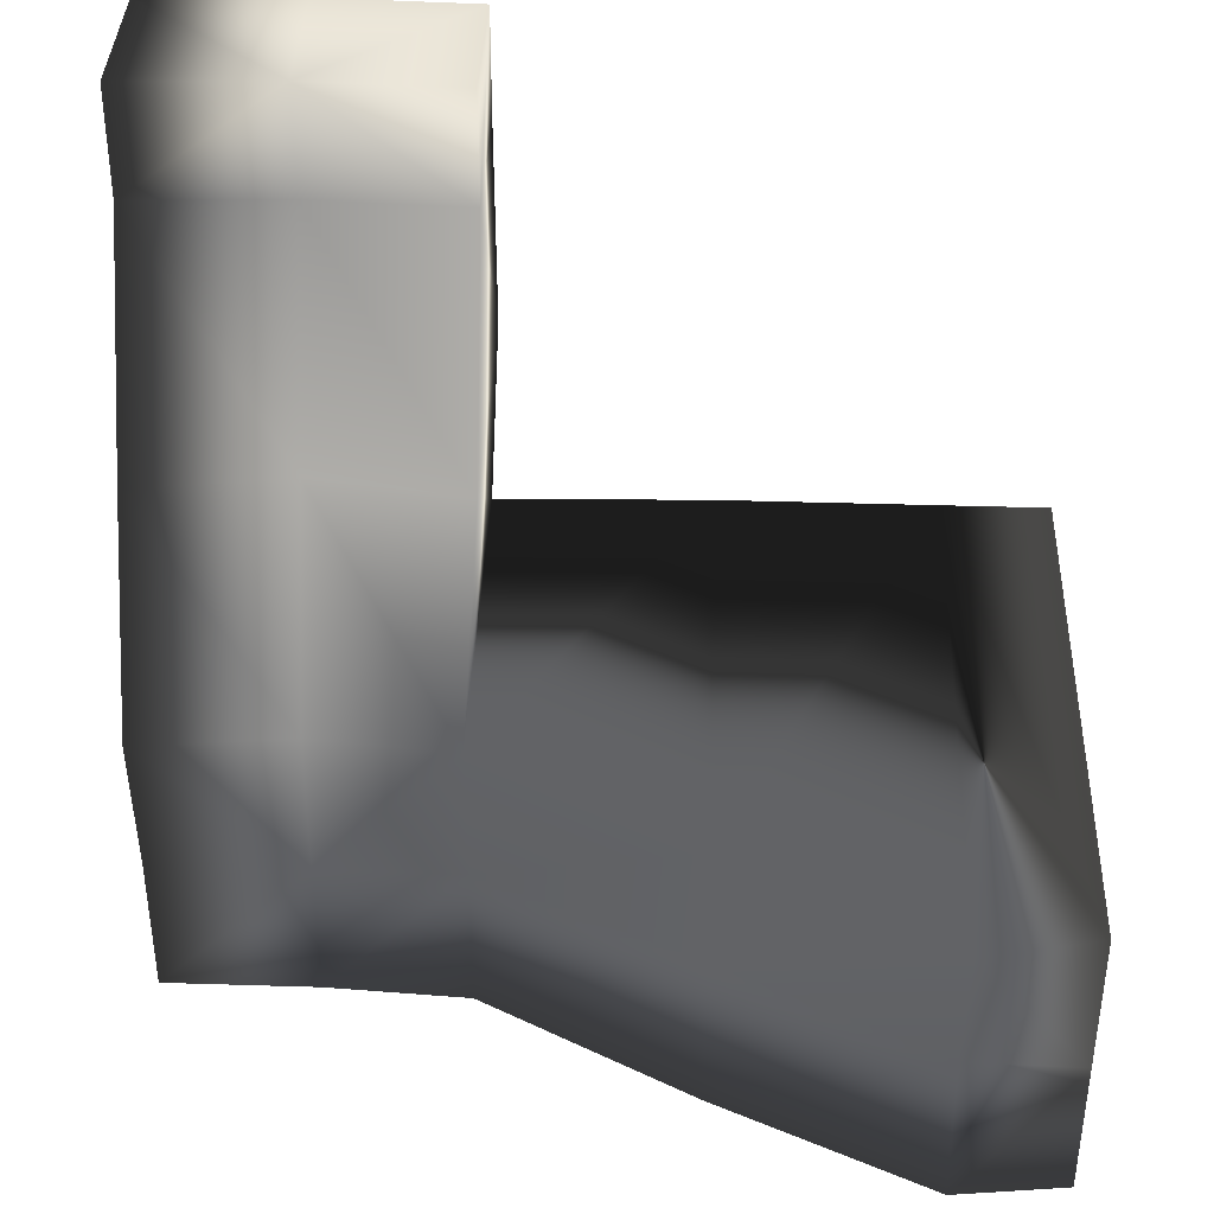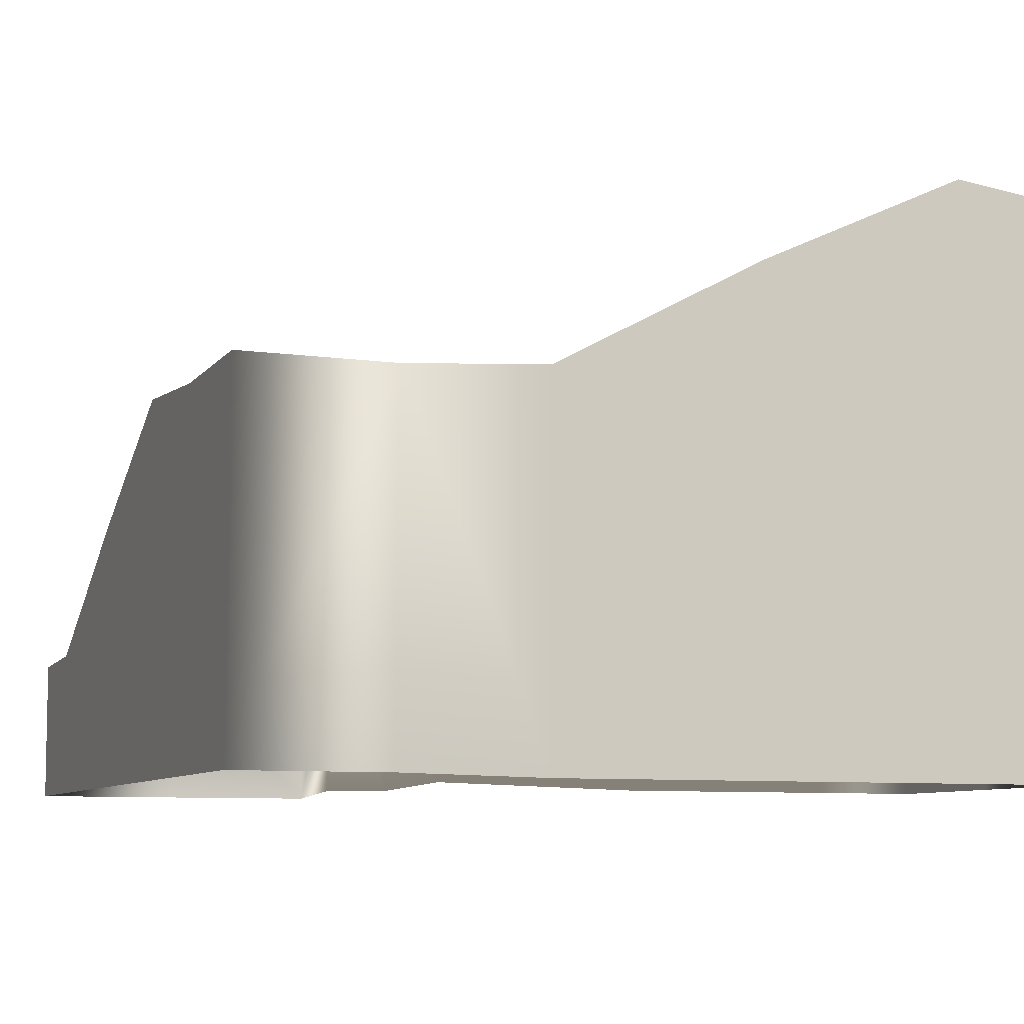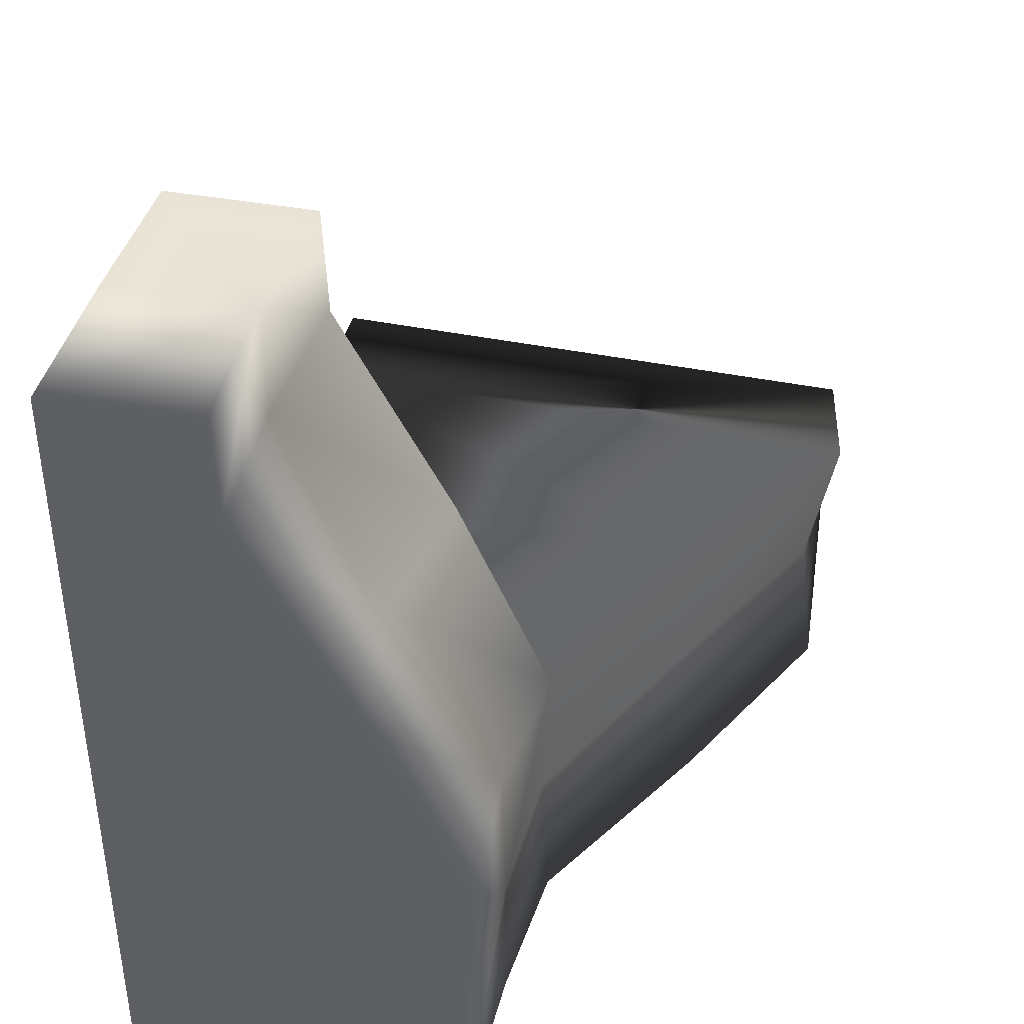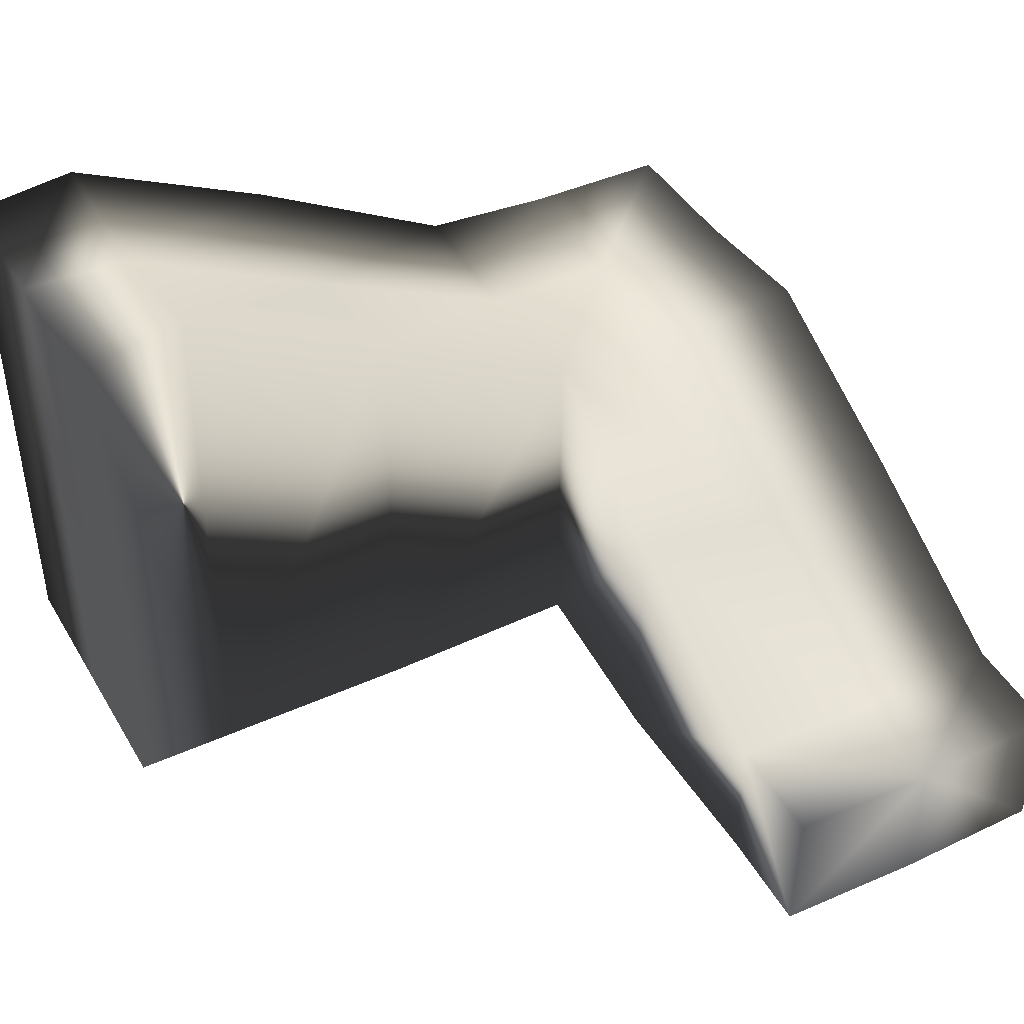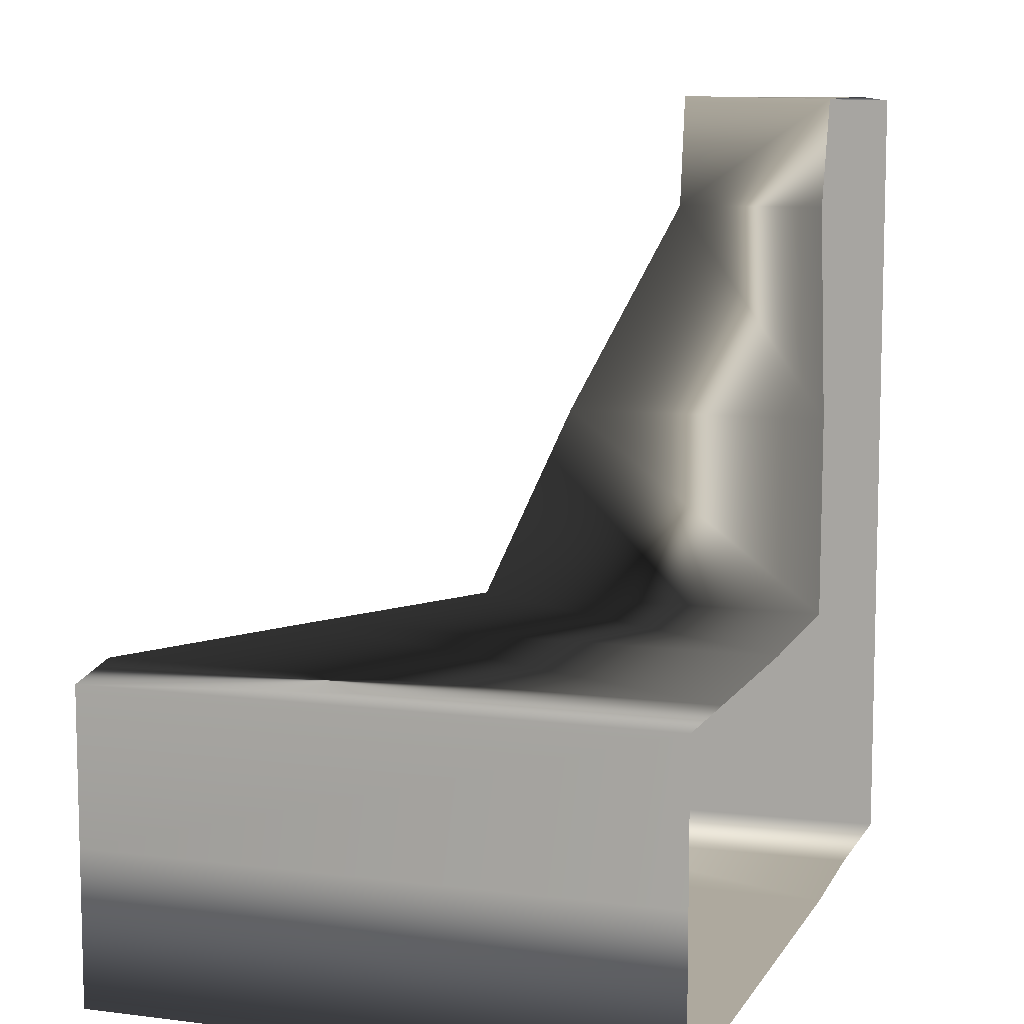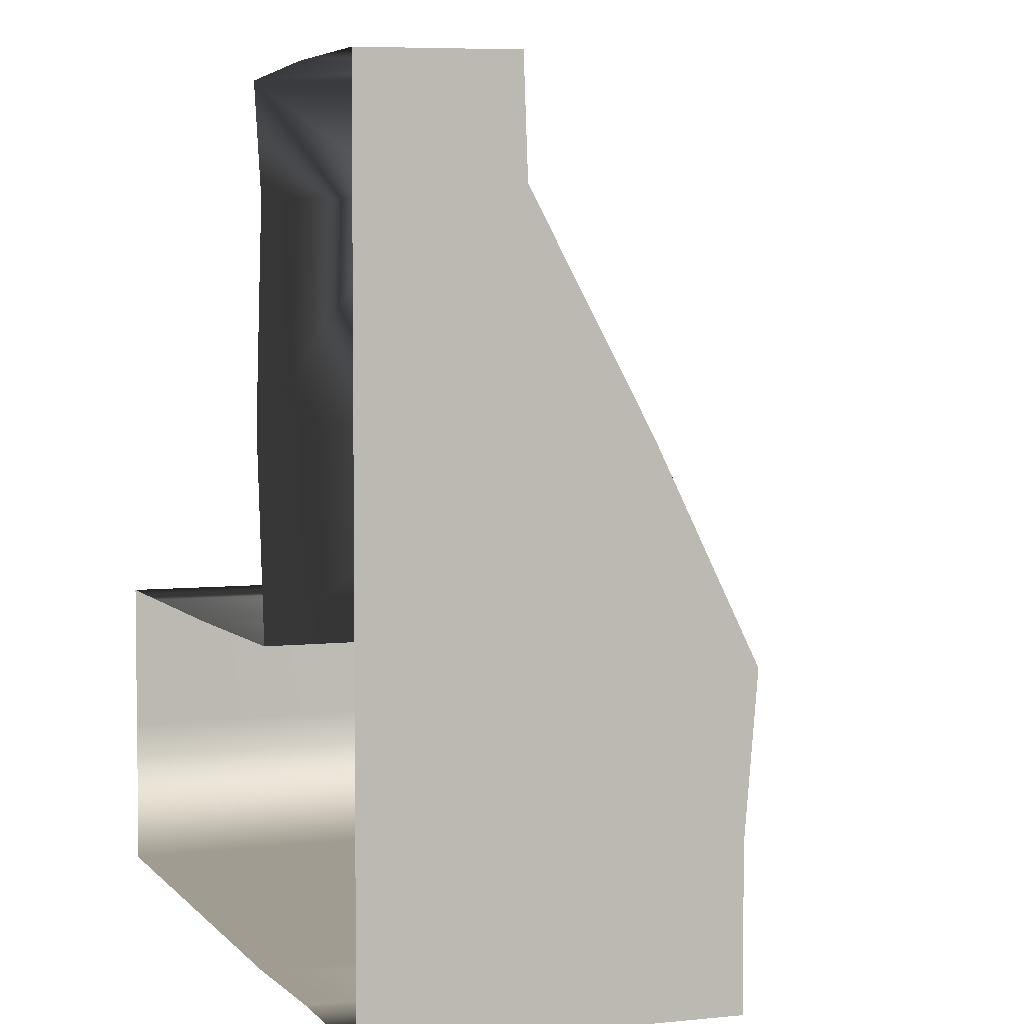
<metadata>
{"format":"obj","ext":"obj","renderer":"f3d","projection":"perspective","resolution":1024,"background":"white","views":[{"elev":39.3,"azim":-177.8,"up":"+Z"},{"elev":-8.4,"azim":158.9,"up":"+Y"},{"elev":41.3,"azim":104.2,"up":"+Z"},{"elev":42.6,"azim":-28.4,"up":"+Y"},{"elev":9.0,"azim":-71.0,"up":"+Z"},{"elev":4.3,"azim":69.3,"up":"+Z"}]}
</metadata>
<code>
g ruinRamp02_COL
v -2 3.043 -8
v -2 3.147 -5.852
v -5 4.774 -5.852
v -5 4.448 -8
v -8 6.355 -5.852
v -2 3.147 -10.15
v -8 5.948 -8
v -5 4.774 -10.15
v -8 6.182 -10.15
v -9.556 6 -8
v -8 5.948 -8
v -8 6.355 -5.852
v -9.556 6 -5.852
v -8 -2.043 -5.852
v -9.5 -2.043 -5.852
v -9.5 -2.043 -8
v -9.5 -2.043 -10.15
v -9.556 6 -10.15
v -8 -2.043 -10.15
v -5 -2.043 -10.15
v -5 4.774 -10.15
v -2 -2.043 -10.15
v -8 -2.043 -5.852
v -8 6.355 -5.852
v -5 4.774 -5.852
v -5 -2.043 -5.852
v -5 -2.043 -5.852
v -5 4.774 -5.852
v -2 3.147 -5.852
v -2 -1.957 -5.852
v 2.148 -2 0
v 2.148 0.1469 0
v 2.148 1.774 -3
v 2.148 -2 -3
v 2.148 3.182 -5.852
v 2.148 -2 -5.852
v 2.148 -2 -7.972
v 2.148 3 -8.028
v 2.148 -2 -10.12
v 0 3 -8.028
v 0 2.948 -5.852
v -2 3.147 -5.852
v -2 3.043 -8
v 2.148 3 -10.18
v 0 3 -10.18
v -2 3.147 -10.15
v 0 -2 -10.12
v -2 -2.043 -10.15
v 2.148 1.774 -3
v 0 2.948 -5.852
v 0 1.448 -3
v 2.148 0.1469 0
v -2 3.147 -5.852
v -1.526e-07 0.04317 0
v -2.148 1.774 -3
v -2.148 0.1469 0
v -2 -1.957 -5.852
v -2 3.147 -5.852
v -2.148 1.774 -3
v -2.148 -2 -3
v -2.148 -2 -3
v -2.148 1.774 -3
v -2.148 0.1469 0
v -2.148 -1.914 0
v -2.148 0.1469 0
v -2.148 -2 1.5
v -2.148 -1.914 0
v -2.148 0.08921 1.547
v 0 3.815e-08 1.547
v -1.526e-07 0.04317 0
v -1.526e-07 -2 1.547
v 2.148 0.1469 0
v 2.148 -2 1.5
v 2.148 0.08921 1.547
g ruinRamp02_COL_0
f 3 2 1
f 4 3 1
f 5 3 4
f 4 1 6
f 7 5 4
f 8 4 6
f 7 4 8
f 9 7 8
f 11 9 10
f 11 10 12
f 10 13 12
f 12 13 14
f 13 15 14
f 15 13 10
f 16 15 10
f 16 10 17
f 10 18 17
f 9 18 10
f 17 18 9
f 19 17 9
f 19 9 20
f 9 21 20
f 20 21 22
f 21 6 22
f 25 24 23
f 26 25 23
f 29 28 27
f 30 29 27
f 33 32 31
f 34 33 31
f 35 33 34
f 36 35 34
f 36 37 35
f 37 38 35
f 37 39 38
f 35 38 40
f 41 35 40
f 41 40 42
f 40 43 42
f 39 44 38
f 38 44 40
f 40 45 43
f 44 45 40
f 45 44 39
f 45 46 43
f 47 45 39
f 48 46 45
f 47 48 45
f 35 50 49
f 50 51 49
f 49 51 52
f 50 53 51
f 51 54 52
f 53 55 51
f 51 55 54
f 55 56 54
f 59 58 57
f 60 59 57
f 63 62 61
f 64 63 61
f 67 66 65
f 66 68 65
f 65 68 69
f 69 68 66
f 70 65 69
f 71 69 66
f 70 69 72
f 71 73 69
f 69 74 72
f 73 74 69
f 72 74 31
f 74 73 31

</code>
